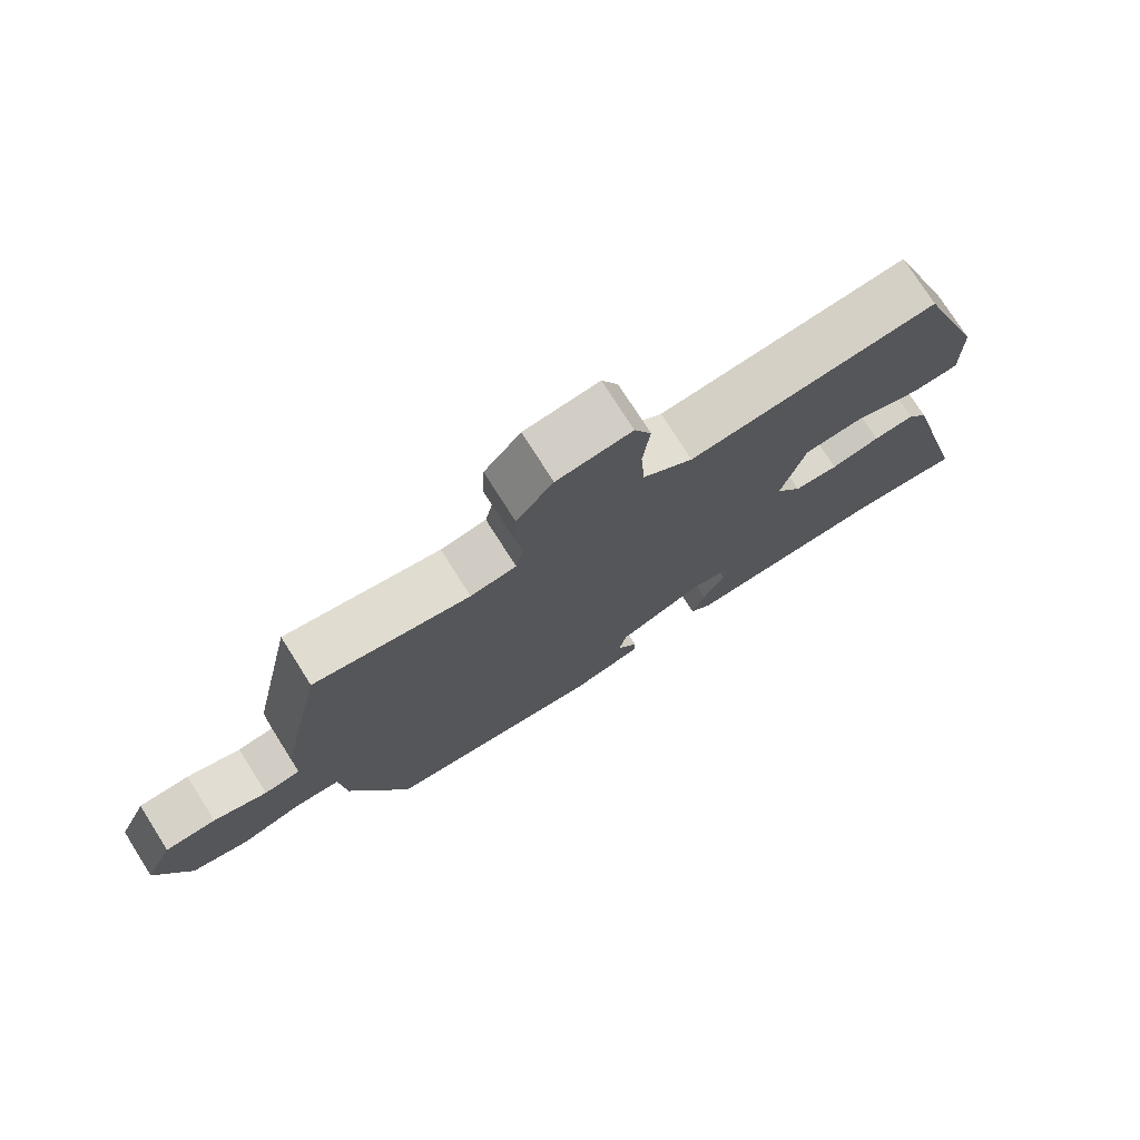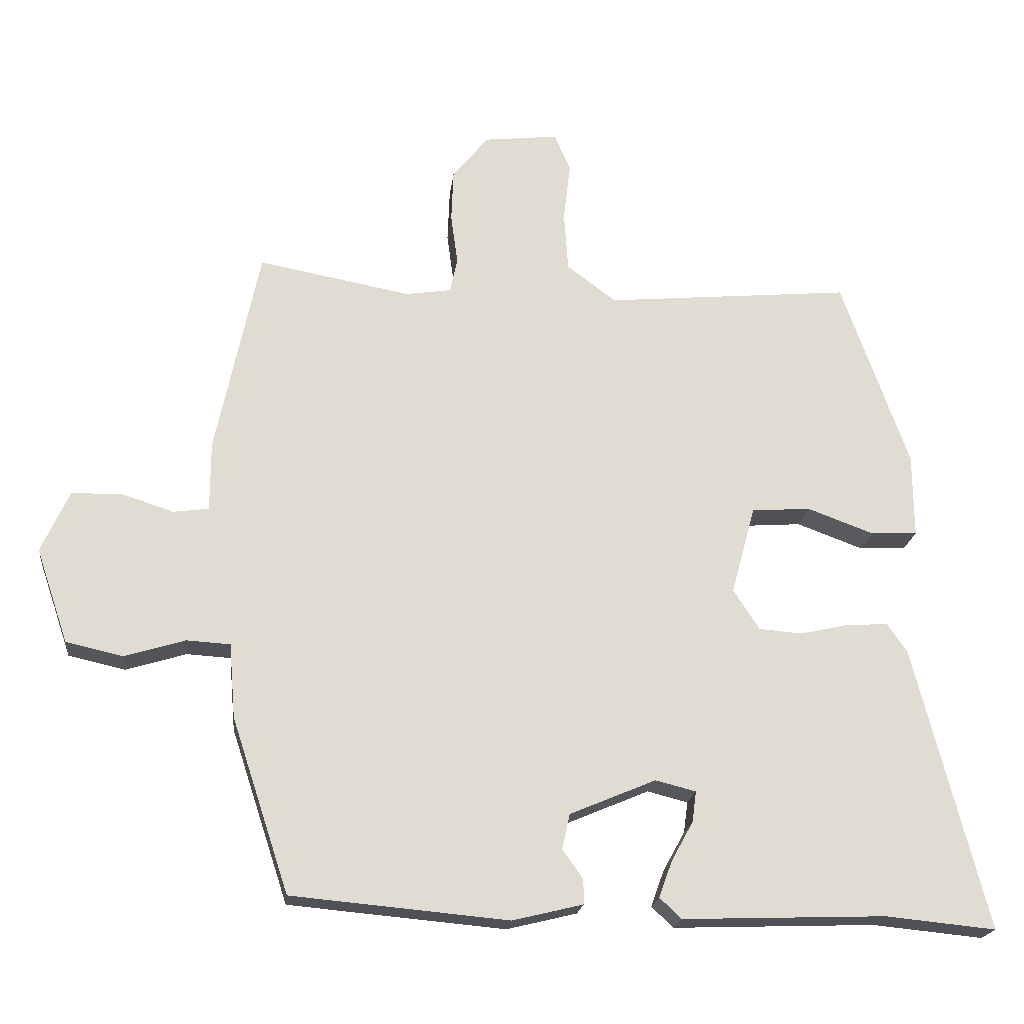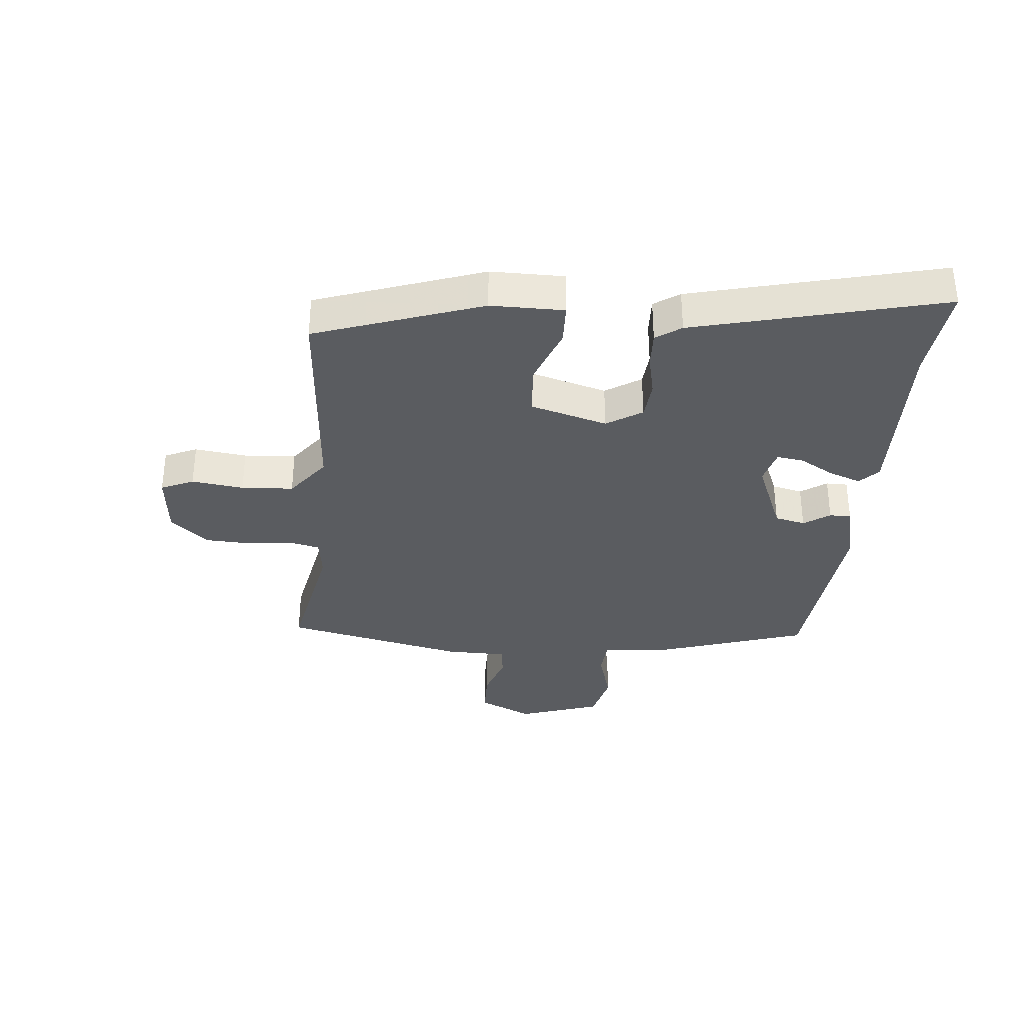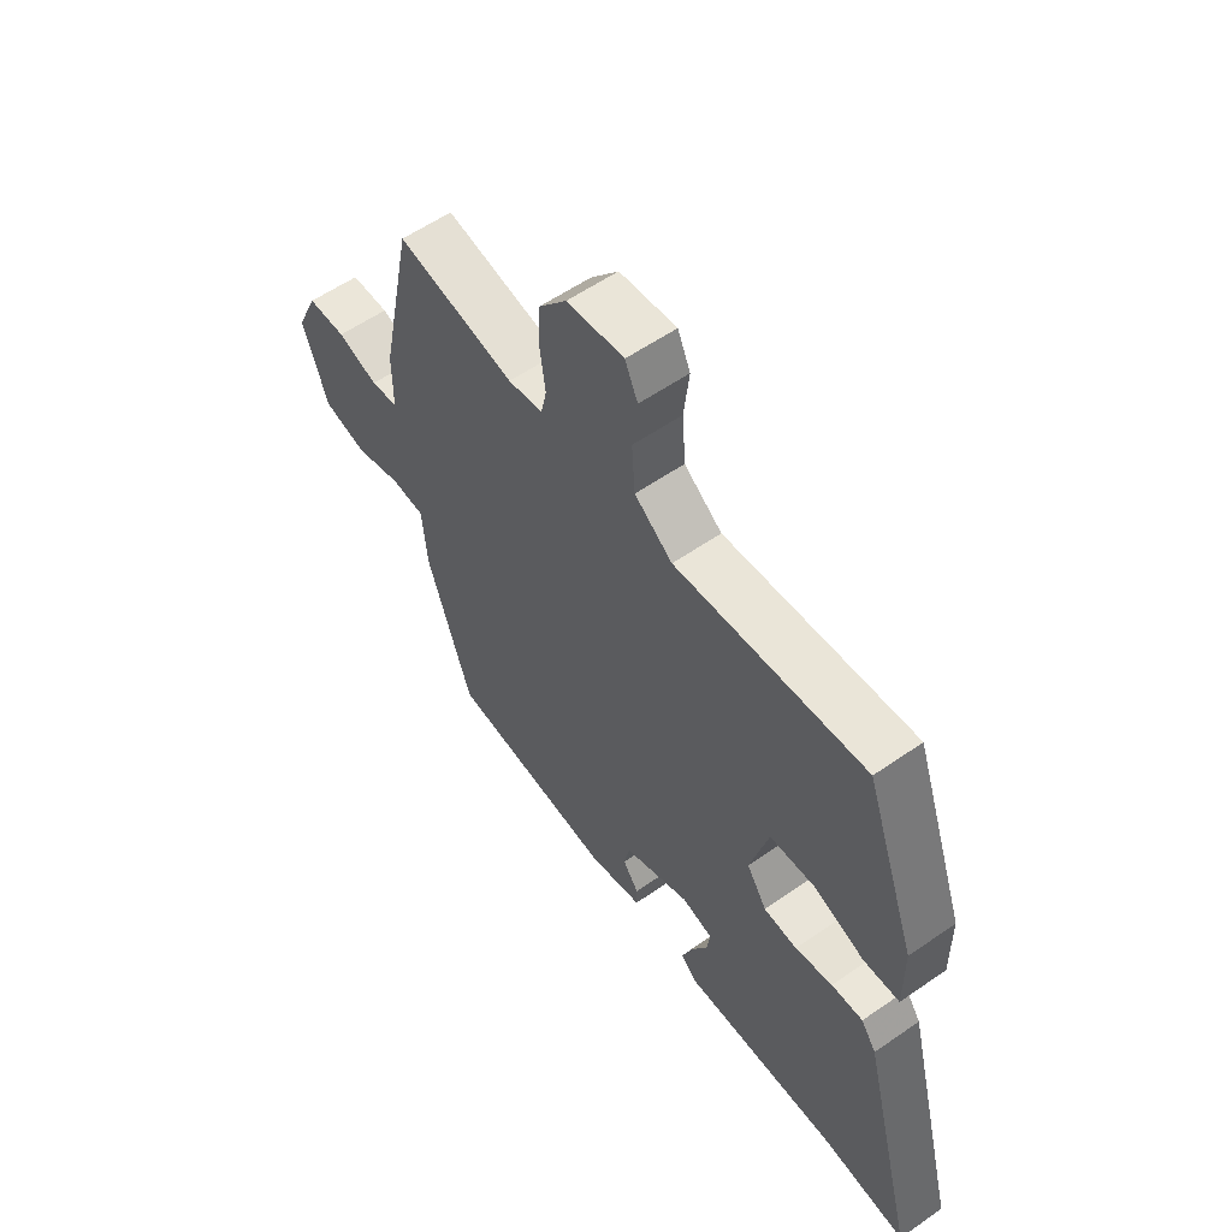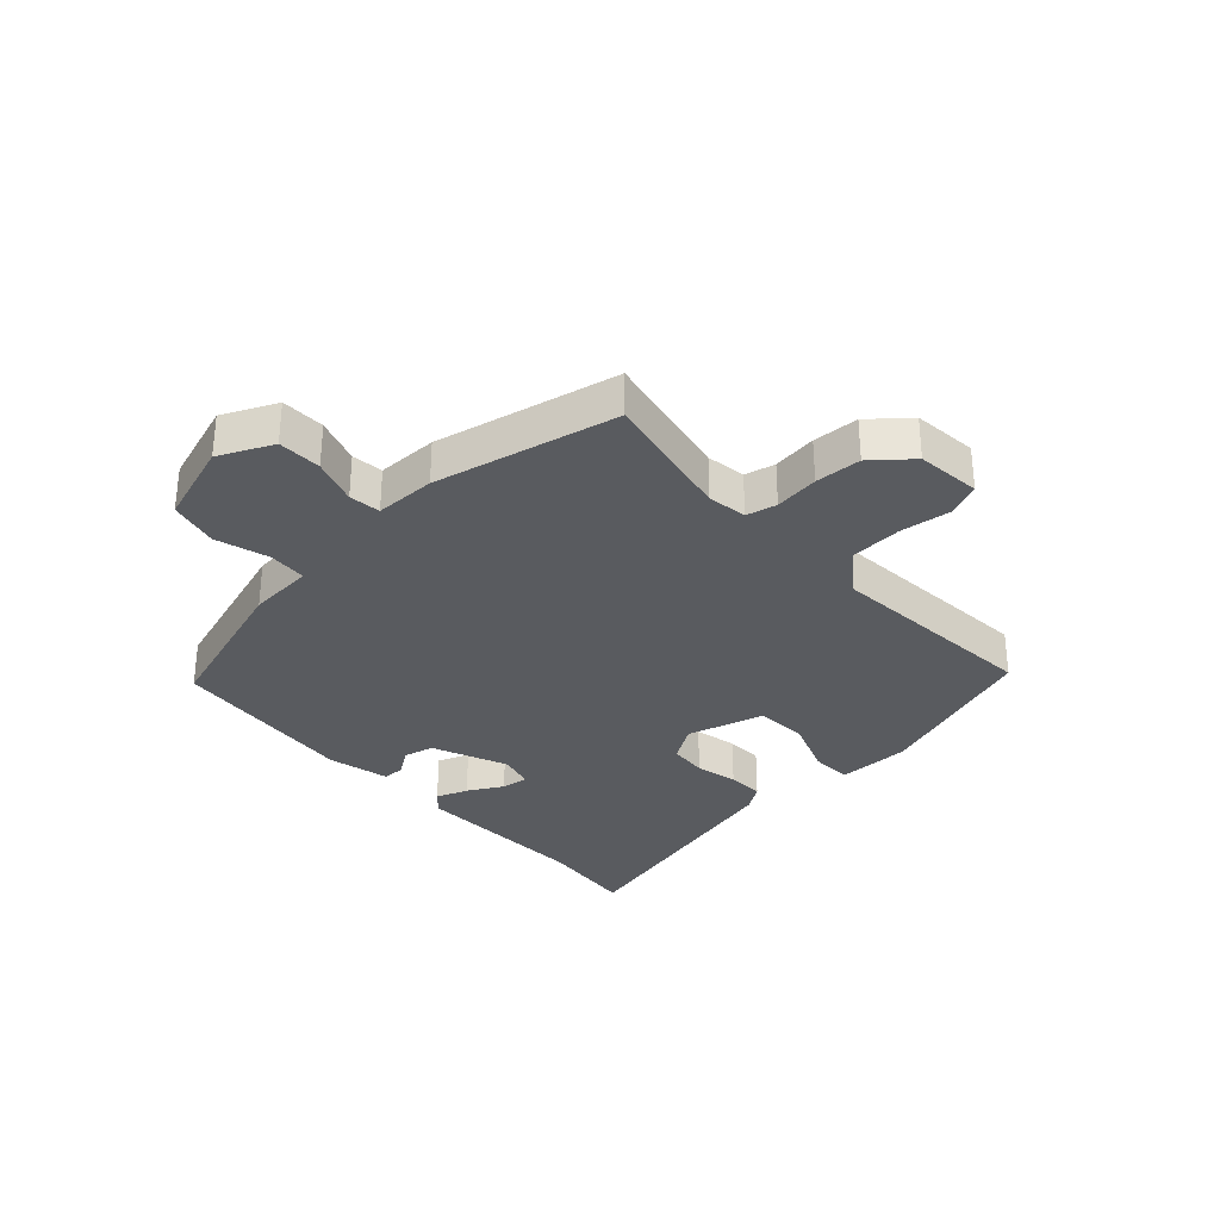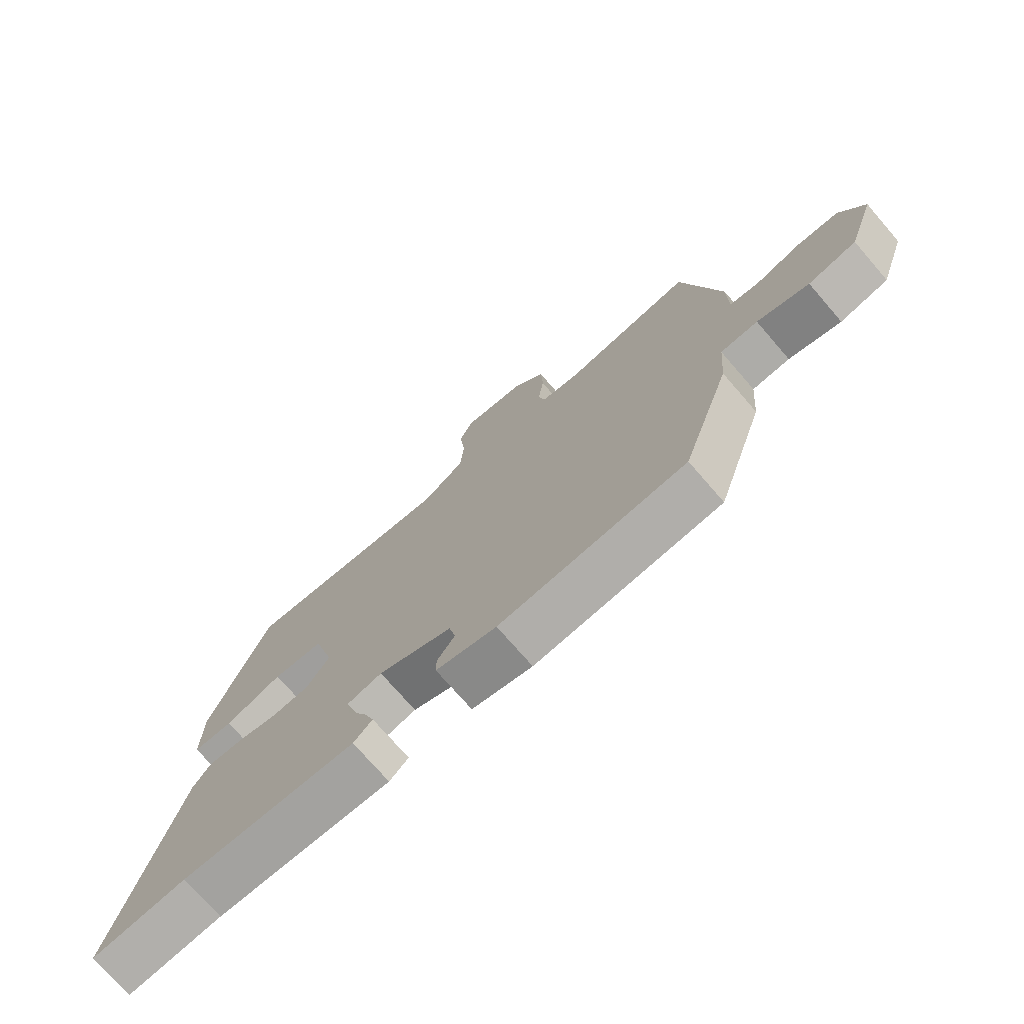
<metadata>
{"format":"obj","ext":"obj","renderer":"f3d","projection":"perspective","resolution":1024,"background":"white","views":[{"elev":75.8,"azim":-32.4,"up":"+Z"},{"elev":-20.0,"azim":-6.3,"up":"+Z"},{"elev":-34.3,"azim":84.2,"up":"+Y"},{"elev":57.7,"azim":54.2,"up":"+Z"},{"elev":-32.0,"azim":-47.8,"up":"+Y"},{"elev":-74.0,"azim":-139.1,"up":"+Z"}]}
</metadata>
<code>
v -0.406 0.07 -0.483
v -0.49 0.07 -0.228
v -0.499 0.07 -0.119
v -0.563 0.07 -0.115
v -0.652 0.07 -0.142
v -0.735 0.07 -0.123
v -0.782 0.07 0.015
v -0.741 0.07 0.105
v -0.668 0.07 0.107
v -0.591 0.07 0.082
v -0.539 0.07 0.089
v -0.539 0.07 0.19
v -0.475 0.07 0.495
v -0.251 0.07 0.453
v -0.185 0.07 0.463
v -0.174 0.07 0.514
v -0.184 0.07 0.588
v -0.181 0.07 0.665
v -0.128 0.07 0.729
v -0.02 0.07 0.741
v 0.004 0.07 0.687
v -0.006 0.07 0.6
v 0 0.07 0.513
v 0.072 0.07 0.459
v 0.432 0.07 0.491
v 0.53 0.07 0.214
v 0.531 0.07 0.092
v 0.463 0.07 0.089
v 0.366 0.07 0.125
v 0.28 0.07 0.119
v 0.245 0.07 -0.01
v 0.283 0.07 -0.069
v 0.347 0.07 -0.074
v 0.418 0.07 -0.058
v 0.478 0.07 -0.055
v 0.507 0.07 -0.097
v 0.613 0.07 -0.511
v 0.452 0.07 -0.495
v 0.155 0.07 -0.505
v 0.123 0.07 -0.475
v 0.142 0.07 -0.422
v 0.174 0.07 -0.364
v 0.18 0.07 -0.319
v 0.121 0.07 -0.304
v -0.005 0.07 -0.357
v -0.016 0.07 -0.408
v 0.014 0.07 -0.451
v 0.014 0.07 -0.487
v -0.089 0.07 -0.512
v -0.406 0 -0.483
v -0.49 0 -0.228
v -0.499 0 -0.119
v -0.563 0 -0.115
v -0.652 0 -0.142
v -0.735 0 -0.123
v -0.782 0 0.015
v -0.741 0 0.105
v -0.668 0 0.107
v -0.591 0 0.082
v -0.539 0 0.089
v -0.539 0 0.19
v -0.475 0 0.495
v -0.251 0 0.453
v -0.185 0 0.463
v -0.174 0 0.514
v -0.184 0 0.588
v -0.181 0 0.665
v -0.128 0 0.729
v -0.02 0 0.741
v 0.004 0 0.687
v -0.006 0 0.6
v 0 0 0.513
v 0.072 0 0.459
v 0.432 0 0.491
v 0.53 0 0.214
v 0.531 0 0.092
v 0.463 0 0.089
v 0.366 0 0.125
v 0.28 0 0.119
v 0.245 0 -0.01
v 0.283 0 -0.069
v 0.347 0 -0.074
v 0.418 0 -0.058
v 0.478 0 -0.055
v 0.507 0 -0.097
v 0.613 0 -0.511
v 0.452 0 -0.495
v 0.155 0 -0.505
v 0.123 0 -0.475
v 0.142 0 -0.422
v 0.174 0 -0.364
v 0.18 0 -0.319
v 0.121 0 -0.304
v -0.005 0 -0.357
v -0.016 0 -0.408
v 0.014 0 -0.451
v 0.014 0 -0.487
v -0.089 0 -0.512
f 1 2 3
f 49 1 3
f 48 49 3
f 47 48 3
f 46 47 3
f 45 46 3
f 44 45 3
f 43 44 3
f 40 41 42
f 39 40 42
f 38 39 42
f 38 42 43
f 37 38 43
f 36 37 43
f 35 36 43
f 34 35 43
f 33 34 43
f 32 33 43 3
f 27 28 29
f 26 27 29
f 25 26 29
f 24 25 29
f 23 24 29 30
f 20 21 22
f 19 20 22
f 18 19 22
f 17 18 22
f 16 17 22
f 15 16 22 23
f 11 12 13 14
f 11 14 15
f 8 9 10
f 7 8 10
f 6 7 10
f 5 6 10
f 4 5 10
f 4 10 11
f 3 4 11
f 32 3 11
f 31 32 11
f 23 30 31
f 15 23 31
f 11 15 31
f 52 51 50
f 52 50 98
f 52 98 97
f 52 97 96
f 52 96 95
f 52 95 94
f 52 94 93
f 52 93 92
f 91 90 89
f 91 89 88
f 91 88 87
f 92 91 87
f 92 87 86
f 92 86 85
f 92 85 84
f 92 84 83
f 92 83 82
f 52 92 82 81
f 78 77 76
f 78 76 75
f 78 75 74
f 78 74 73
f 79 78 73 72
f 71 70 69
f 71 69 68
f 71 68 67
f 71 67 66
f 71 66 65
f 72 71 65 64
f 63 62 61 60
f 64 63 60
f 59 58 57
f 59 57 56
f 59 56 55
f 59 55 54
f 59 54 53
f 60 59 53
f 60 53 52
f 60 52 81
f 60 81 80
f 80 79 72
f 80 72 64
f 80 64 60
f 1 50 51 2
f 2 51 52 3
f 3 52 53 4
f 4 53 54 5
f 5 54 55 6
f 6 55 56 7
f 7 56 57 8
f 8 57 58 9
f 9 58 59 10
f 10 59 60 11
f 11 60 61 12
f 12 61 62 13
f 13 62 63 14
f 14 63 64 15
f 15 64 65 16
f 16 65 66 17
f 17 66 67 18
f 18 67 68 19
f 19 68 69 20
f 20 69 70 21
f 21 70 71 22
f 22 71 72 23
f 23 72 73 24
f 24 73 74 25
f 25 74 75 26
f 26 75 76 27
f 27 76 77 28
f 28 77 78 29
f 29 78 79 30
f 30 79 80 31
f 31 80 81 32
f 32 81 82 33
f 33 82 83 34
f 34 83 84 35
f 35 84 85 36
f 36 85 86 37
f 37 86 87 38
f 38 87 88 39
f 39 88 89 40
f 40 89 90 41
f 41 90 91 42
f 42 91 92 43
f 43 92 93 44
f 44 93 94 45
f 45 94 95 46
f 46 95 96 47
f 47 96 97 48
f 48 97 98 49
f 49 98 50 1

</code>
